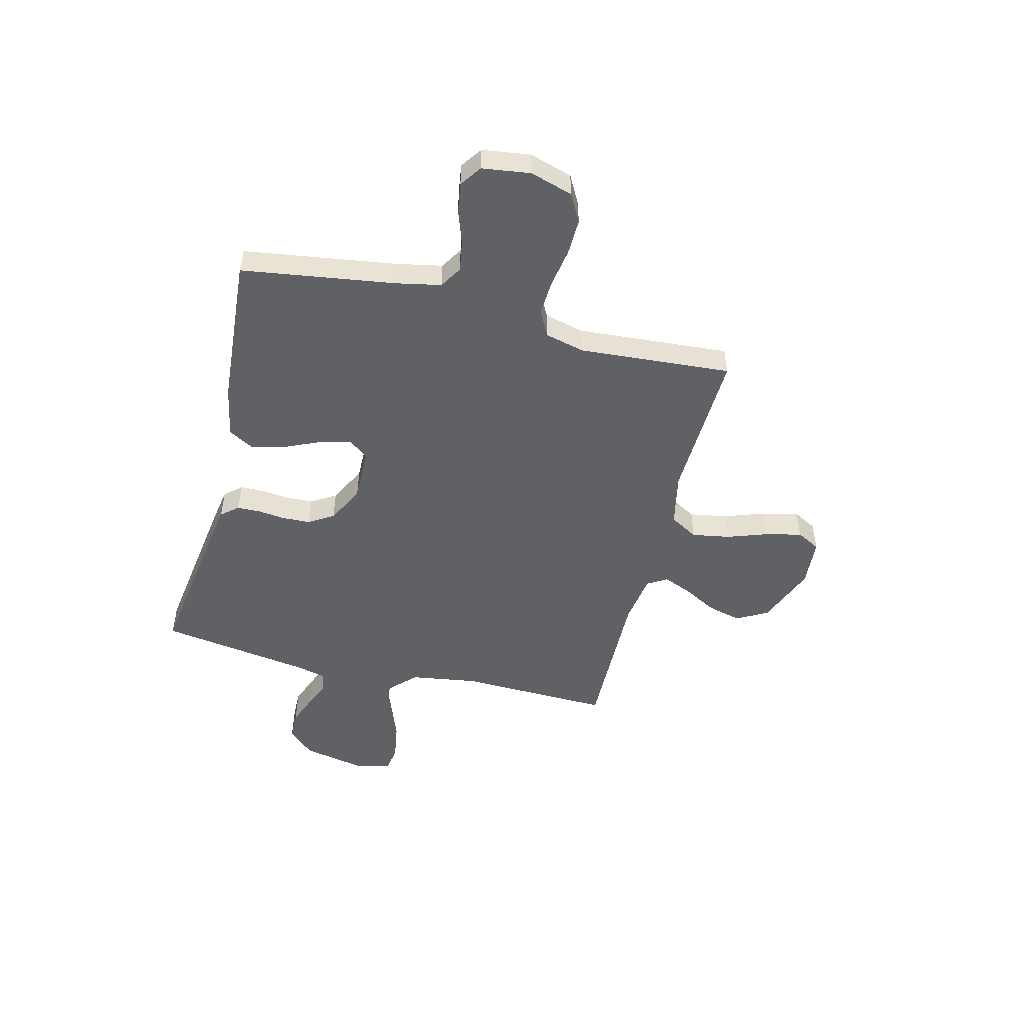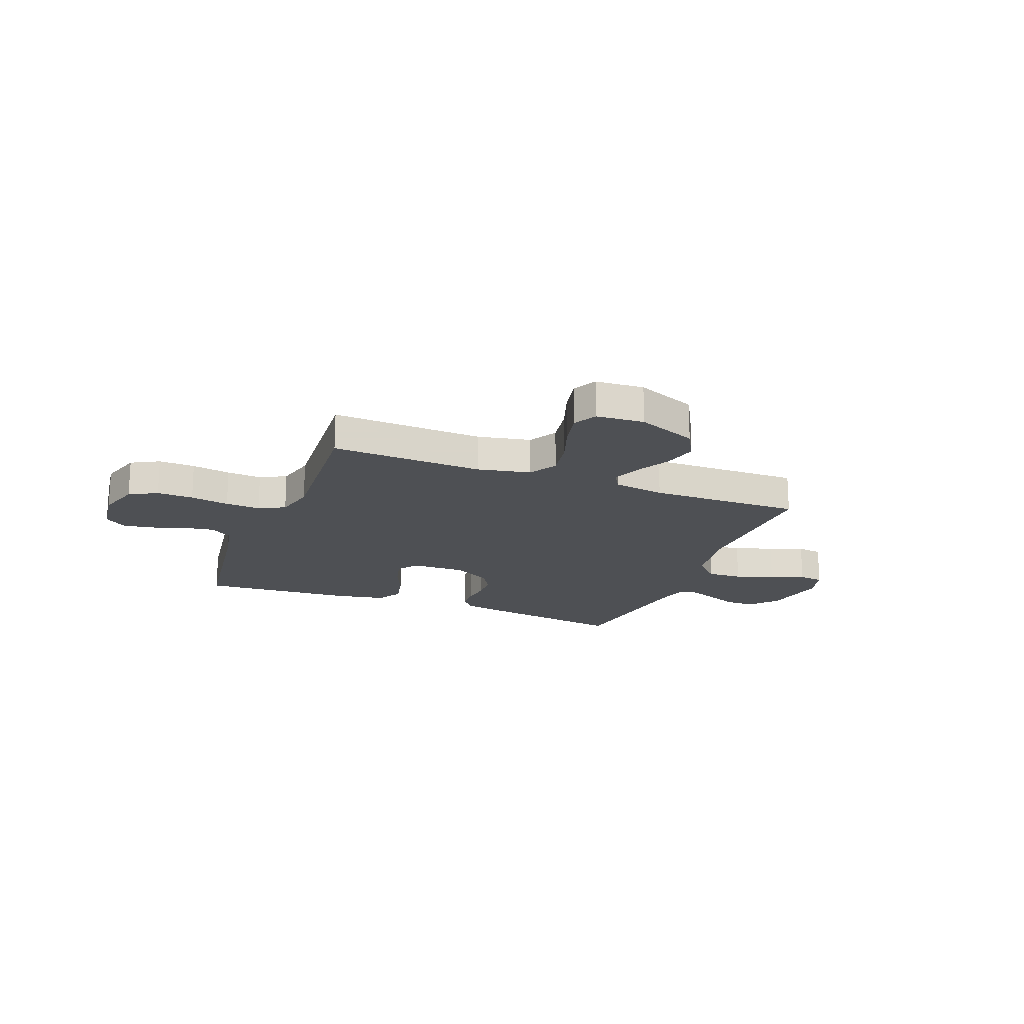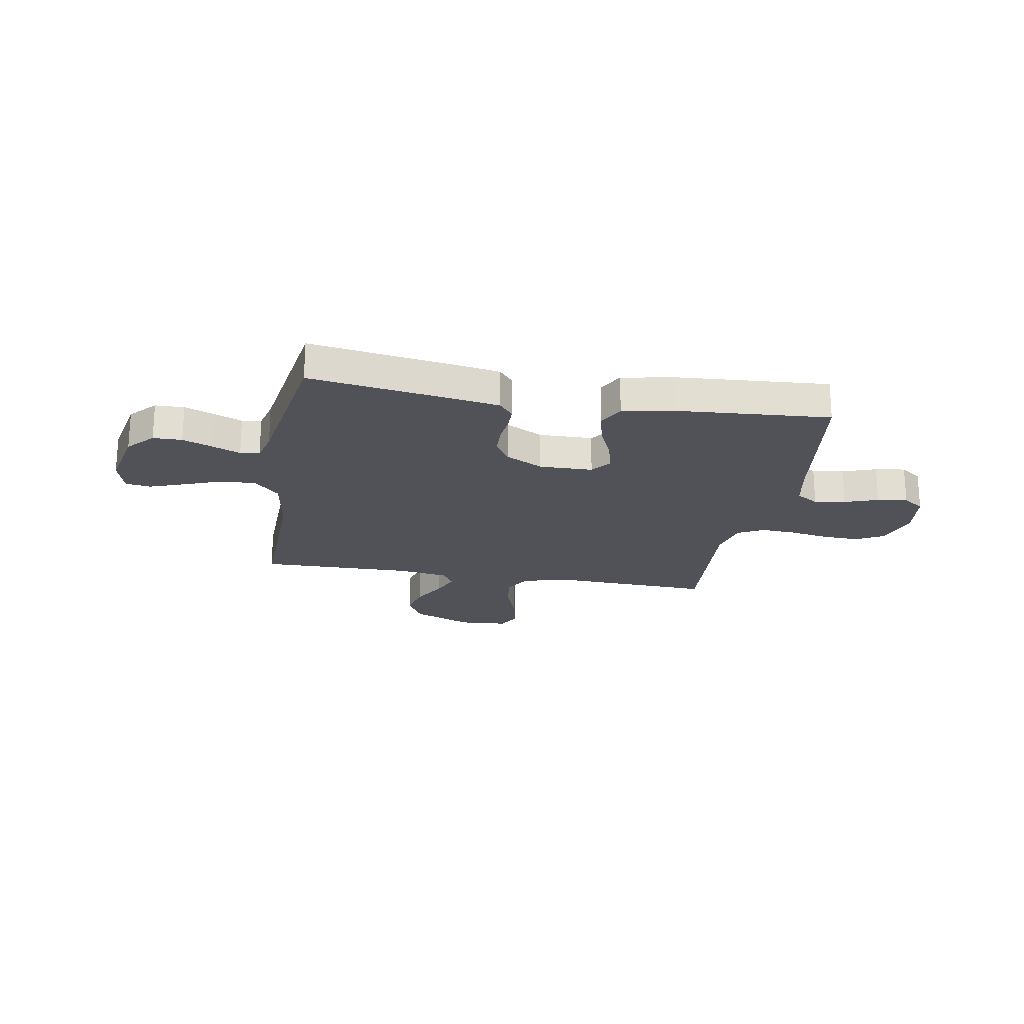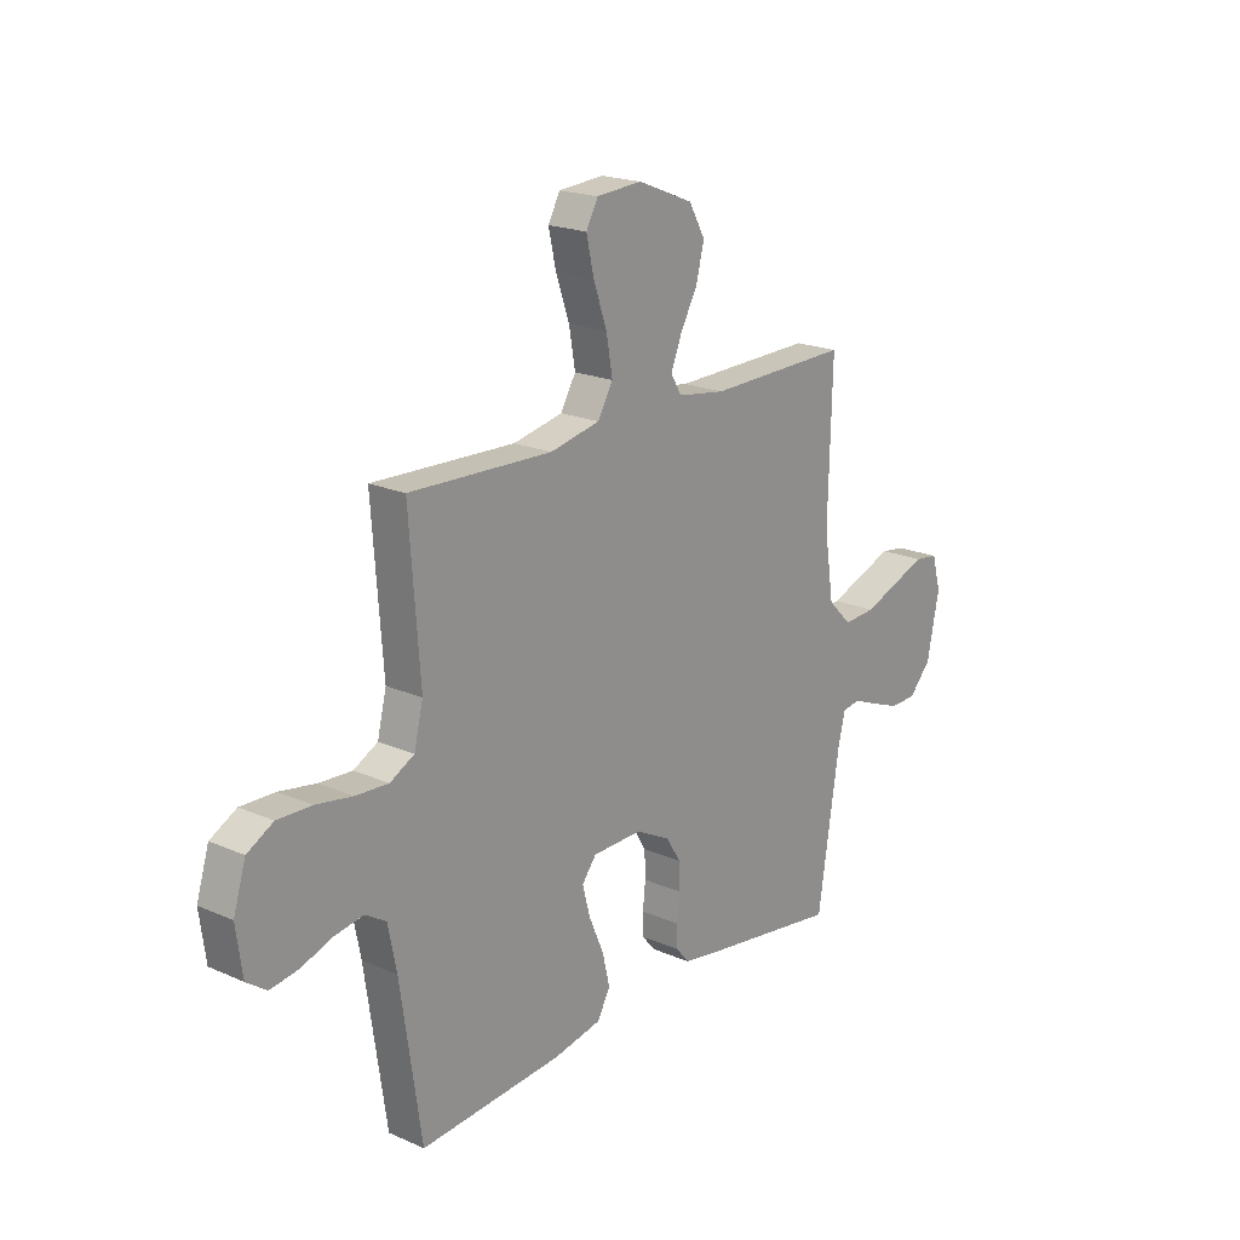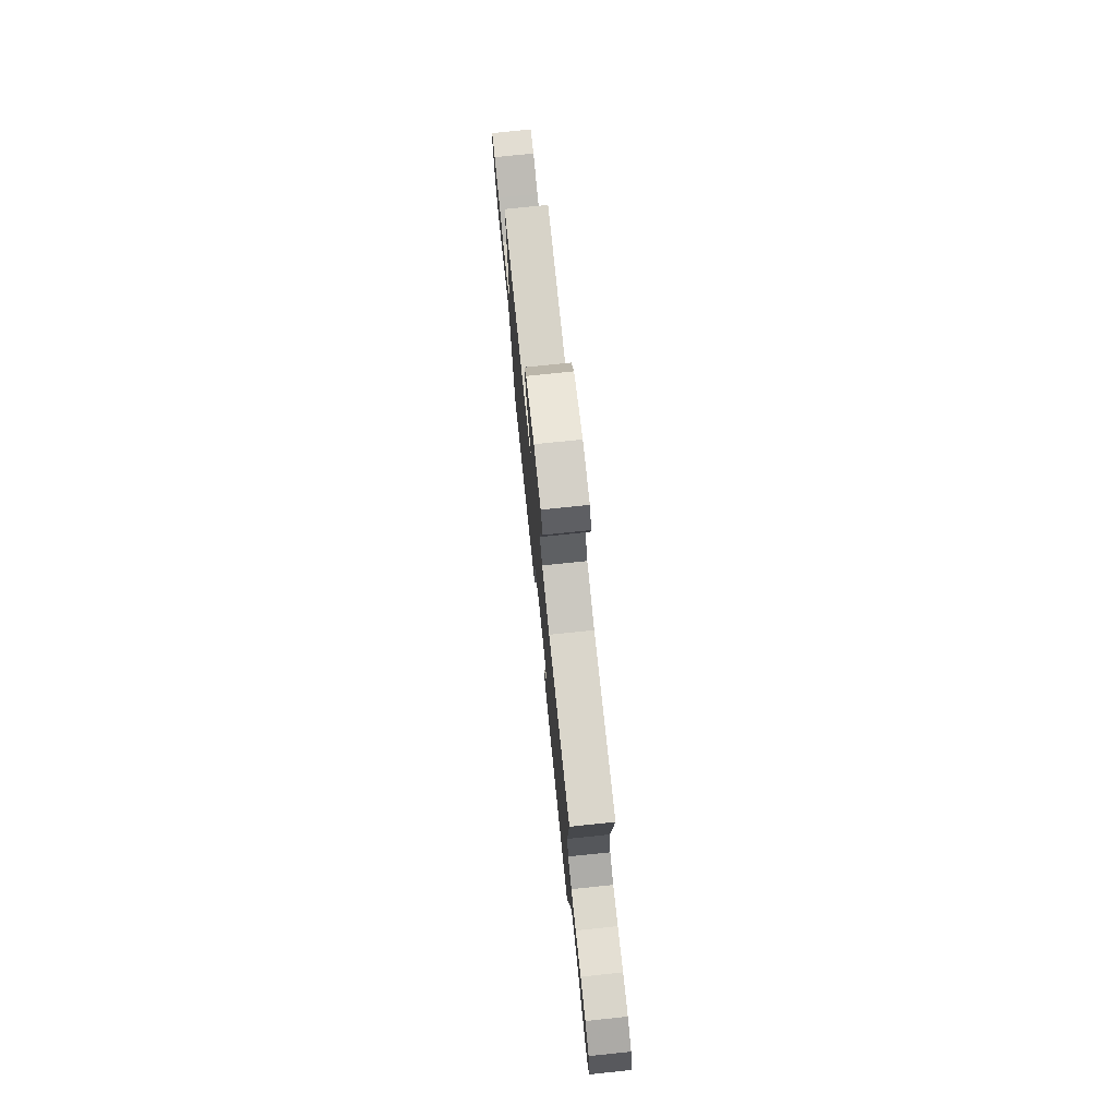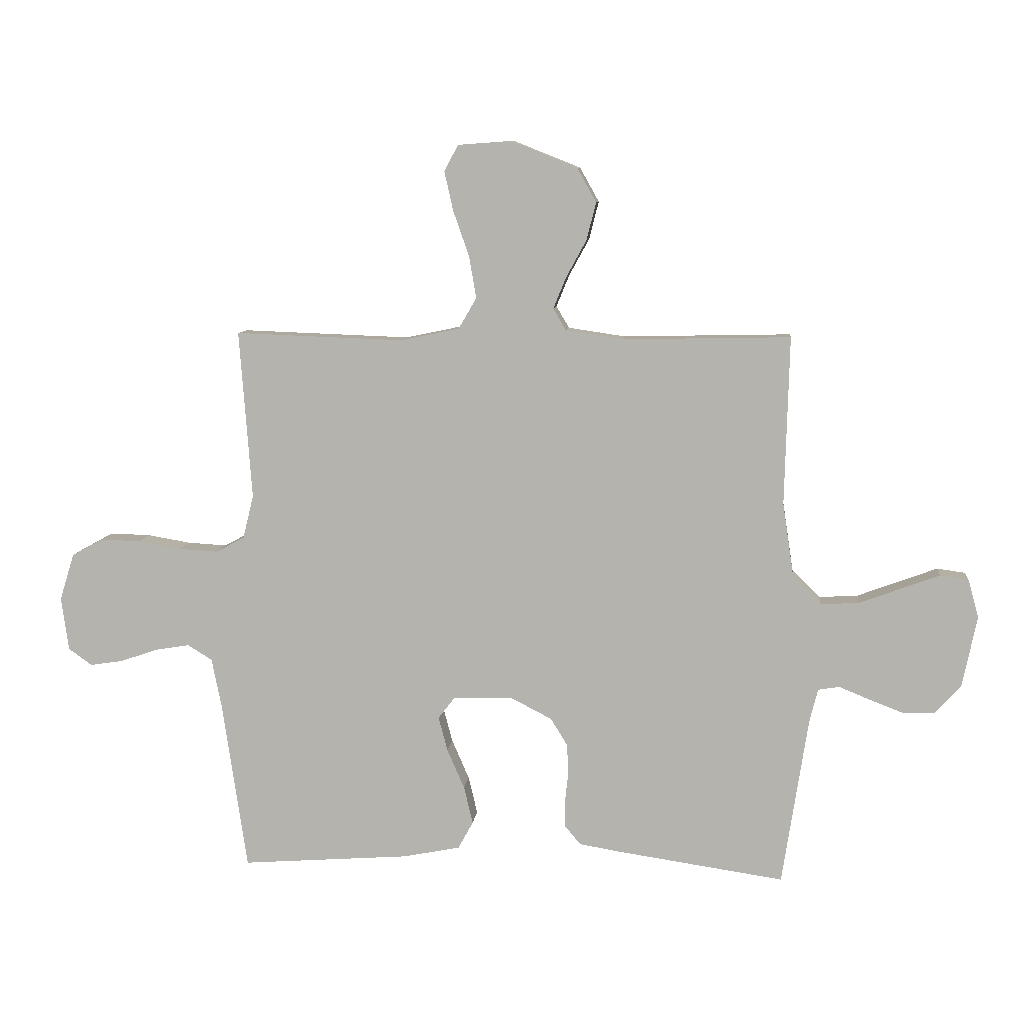
<metadata>
{"format":"obj","ext":"obj","renderer":"f3d","projection":"perspective","resolution":1024,"background":"white","views":[{"elev":-50.0,"azim":-104.0,"up":"+Y"},{"elev":-18.8,"azim":-21.4,"up":"+Y"},{"elev":-21.6,"azim":170.0,"up":"+Y"},{"elev":19.8,"azim":-51.0,"up":"+Z"},{"elev":75.9,"azim":-95.9,"up":"+Z"},{"elev":8.7,"azim":5.9,"up":"+Z"}]}
</metadata>
<code>
v -0.5 0.07 -0.5
v -0.544 0.07 -0.2
v -0.562 0.07 -0.11
v -0.606 0.07 -0.083
v -0.667 0.07 -0.093
v -0.733 0.07 -0.116
v -0.792 0.07 -0.125
v -0.834 0.07 -0.095
v -0.847 0.07 0
v -0.821 0.07 0.084
v -0.766 0.07 0.114
v -0.694 0.07 0.112
v -0.617 0.07 0.099
v -0.548 0.07 0.095
v -0.497 0.07 0.122
v -0.478 0.07 0.2
v -0.5 0.07 0.5
v -0.2 0.07 0.489
v -0.095 0.07 0.511
v -0.063 0.07 0.566
v -0.076 0.07 0.641
v -0.104 0.07 0.721
v -0.12 0.07 0.792
v -0.095 0.07 0.838
v 0 0.07 0.845
v 0.118 0.07 0.798
v 0.152 0.07 0.737
v 0.135 0.07 0.67
v 0.099 0.07 0.604
v 0.076 0.07 0.548
v 0.099 0.07 0.509
v 0.2 0.07 0.494
v 0.5 0.07 0.5
v 0.492 0.07 0.2
v 0.512 0.07 0.068
v 0.562 0.07 0.018
v 0.631 0.07 0.022
v 0.706 0.07 0.05
v 0.774 0.07 0.075
v 0.824 0.07 0.068
v 0.843 0.07 0
v 0.817 0.07 -0.127
v 0.77 0.07 -0.178
v 0.713 0.07 -0.179
v 0.653 0.07 -0.156
v 0.599 0.07 -0.134
v 0.561 0.07 -0.14
v 0.546 0.07 -0.2
v 0.5 0.07 -0.5
v 0.2 0.07 -0.456
v 0.129 0.07 -0.444
v 0.101 0.07 -0.411
v 0.1 0.07 -0.365
v 0.106 0.07 -0.311
v 0.104 0.07 -0.256
v 0.074 0.07 -0.207
v 0 0.07 -0.169
v -0.105 0.07 -0.171
v -0.135 0.07 -0.21
v -0.119 0.07 -0.271
v -0.088 0.07 -0.342
v -0.072 0.07 -0.409
v -0.099 0.07 -0.458
v -0.2 0.07 -0.478
v -0.5 0 -0.5
v -0.544 0 -0.2
v -0.562 0 -0.11
v -0.606 0 -0.083
v -0.667 0 -0.093
v -0.733 0 -0.116
v -0.792 0 -0.125
v -0.834 0 -0.095
v -0.847 0 0
v -0.821 0 0.084
v -0.766 0 0.114
v -0.694 0 0.112
v -0.617 0 0.099
v -0.548 0 0.095
v -0.497 0 0.122
v -0.478 0 0.2
v -0.5 0 0.5
v -0.2 0 0.489
v -0.095 0 0.511
v -0.063 0 0.566
v -0.076 0 0.641
v -0.104 0 0.721
v -0.12 0 0.792
v -0.095 0 0.838
v 0 0 0.845
v 0.118 0 0.798
v 0.152 0 0.737
v 0.135 0 0.67
v 0.099 0 0.604
v 0.076 0 0.548
v 0.099 0 0.509
v 0.2 0 0.494
v 0.5 0 0.5
v 0.492 0 0.2
v 0.512 0 0.068
v 0.562 0 0.018
v 0.631 0 0.022
v 0.706 0 0.05
v 0.774 0 0.075
v 0.824 0 0.068
v 0.843 0 0
v 0.817 0 -0.127
v 0.77 0 -0.178
v 0.713 0 -0.179
v 0.653 0 -0.156
v 0.599 0 -0.134
v 0.561 0 -0.14
v 0.546 0 -0.2
v 0.5 0 -0.5
v 0.2 0 -0.456
v 0.129 0 -0.444
v 0.101 0 -0.411
v 0.1 0 -0.365
v 0.106 0 -0.311
v 0.104 0 -0.256
v 0.074 0 -0.207
v 0 0 -0.169
v -0.105 0 -0.171
v -0.135 0 -0.21
v -0.119 0 -0.271
v -0.088 0 -0.342
v -0.072 0 -0.409
v -0.099 0 -0.458
v -0.2 0 -0.478
f 64 1 2
f 63 64 2
f 62 63 2
f 61 62 2
f 60 61 2
f 59 60 2 3
f 58 59 3 4
f 57 58 4
f 52 53 54
f 51 52 54
f 50 51 54
f 49 50 54
f 48 49 54
f 47 48 54 55
f 44 45 46
f 43 44 46
f 42 43 46
f 41 42 46
f 40 41 46
f 39 40 46
f 38 39 46
f 37 38 46
f 36 37 46 47
f 47 55 56
f 36 47 56
f 35 36 56
f 32 33 34
f 35 56 57
f 34 35 57
f 32 34 57
f 31 32 57
f 27 28 29
f 26 27 29
f 25 26 29
f 24 25 29
f 23 24 29
f 22 23 29
f 21 22 29
f 20 21 29 30
f 16 17 18
f 15 16 18 19
f 11 12 13
f 10 11 13
f 9 10 13
f 8 9 13
f 7 8 13
f 6 7 13
f 5 6 13
f 4 5 13 14
f 57 4 14 15
f 30 31 57
f 20 30 57
f 19 20 57
f 15 19 57
f 66 65 128
f 66 128 127
f 66 127 126
f 66 126 125
f 66 125 124
f 67 66 124 123
f 68 67 123 122
f 68 122 121
f 118 117 116
f 118 116 115
f 118 115 114
f 118 114 113
f 118 113 112
f 119 118 112 111
f 110 109 108
f 110 108 107
f 110 107 106
f 110 106 105
f 110 105 104
f 110 104 103
f 110 103 102
f 110 102 101
f 111 110 101 100
f 120 119 111
f 120 111 100
f 120 100 99
f 98 97 96
f 121 120 99
f 121 99 98
f 121 98 96
f 121 96 95
f 93 92 91
f 93 91 90
f 93 90 89
f 93 89 88
f 93 88 87
f 93 87 86
f 93 86 85
f 94 93 85 84
f 82 81 80
f 83 82 80 79
f 77 76 75
f 77 75 74
f 77 74 73
f 77 73 72
f 77 72 71
f 77 71 70
f 77 70 69
f 78 77 69 68
f 79 78 68 121
f 121 95 94
f 121 94 84
f 121 84 83
f 121 83 79
f 1 65 66 2
f 2 66 67 3
f 3 67 68 4
f 4 68 69 5
f 5 69 70 6
f 6 70 71 7
f 7 71 72 8
f 8 72 73 9
f 9 73 74 10
f 10 74 75 11
f 11 75 76 12
f 12 76 77 13
f 13 77 78 14
f 14 78 79 15
f 15 79 80 16
f 16 80 81 17
f 17 81 82 18
f 18 82 83 19
f 19 83 84 20
f 20 84 85 21
f 21 85 86 22
f 22 86 87 23
f 23 87 88 24
f 24 88 89 25
f 25 89 90 26
f 26 90 91 27
f 27 91 92 28
f 28 92 93 29
f 29 93 94 30
f 30 94 95 31
f 31 95 96 32
f 32 96 97 33
f 33 97 98 34
f 34 98 99 35
f 35 99 100 36
f 36 100 101 37
f 37 101 102 38
f 38 102 103 39
f 39 103 104 40
f 40 104 105 41
f 41 105 106 42
f 42 106 107 43
f 43 107 108 44
f 44 108 109 45
f 45 109 110 46
f 46 110 111 47
f 47 111 112 48
f 48 112 113 49
f 49 113 114 50
f 50 114 115 51
f 51 115 116 52
f 52 116 117 53
f 53 117 118 54
f 54 118 119 55
f 55 119 120 56
f 56 120 121 57
f 57 121 122 58
f 58 122 123 59
f 59 123 124 60
f 60 124 125 61
f 61 125 126 62
f 62 126 127 63
f 63 127 128 64
f 64 128 65 1

</code>
